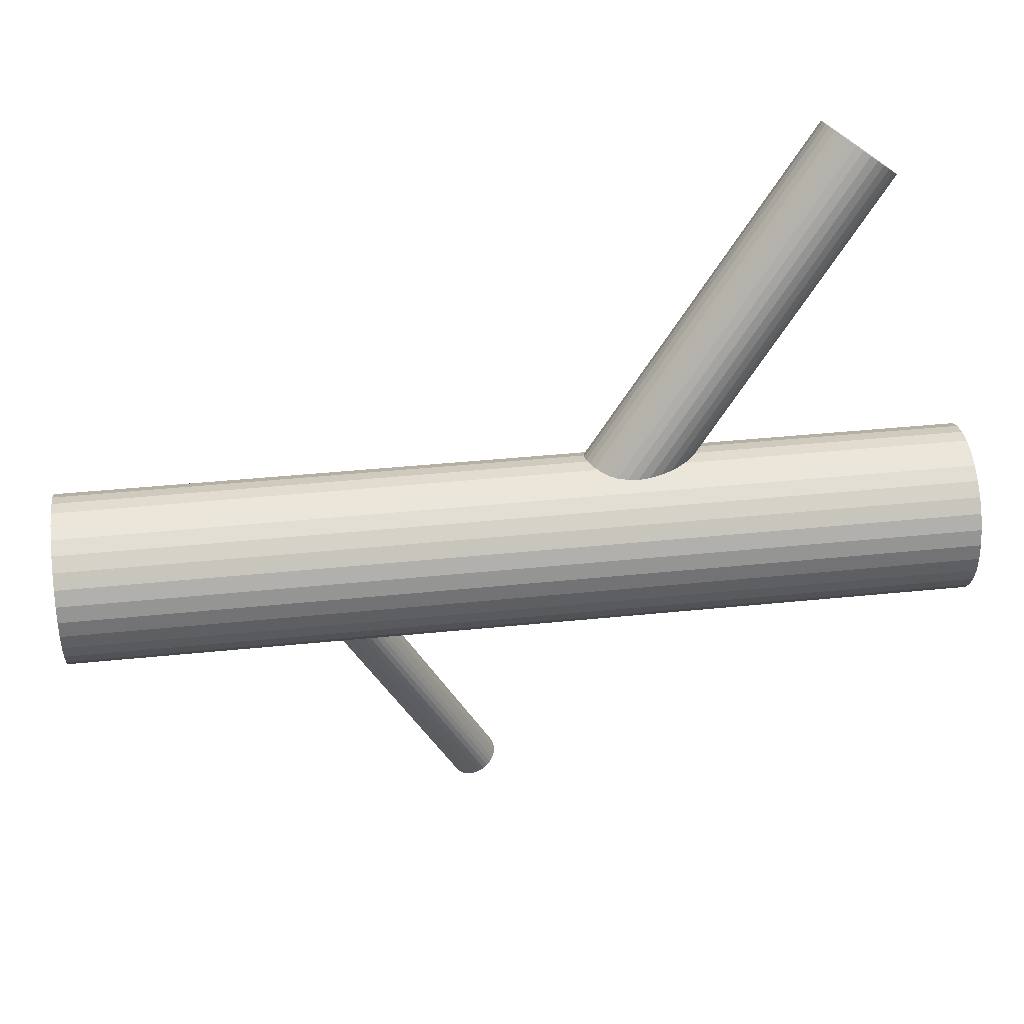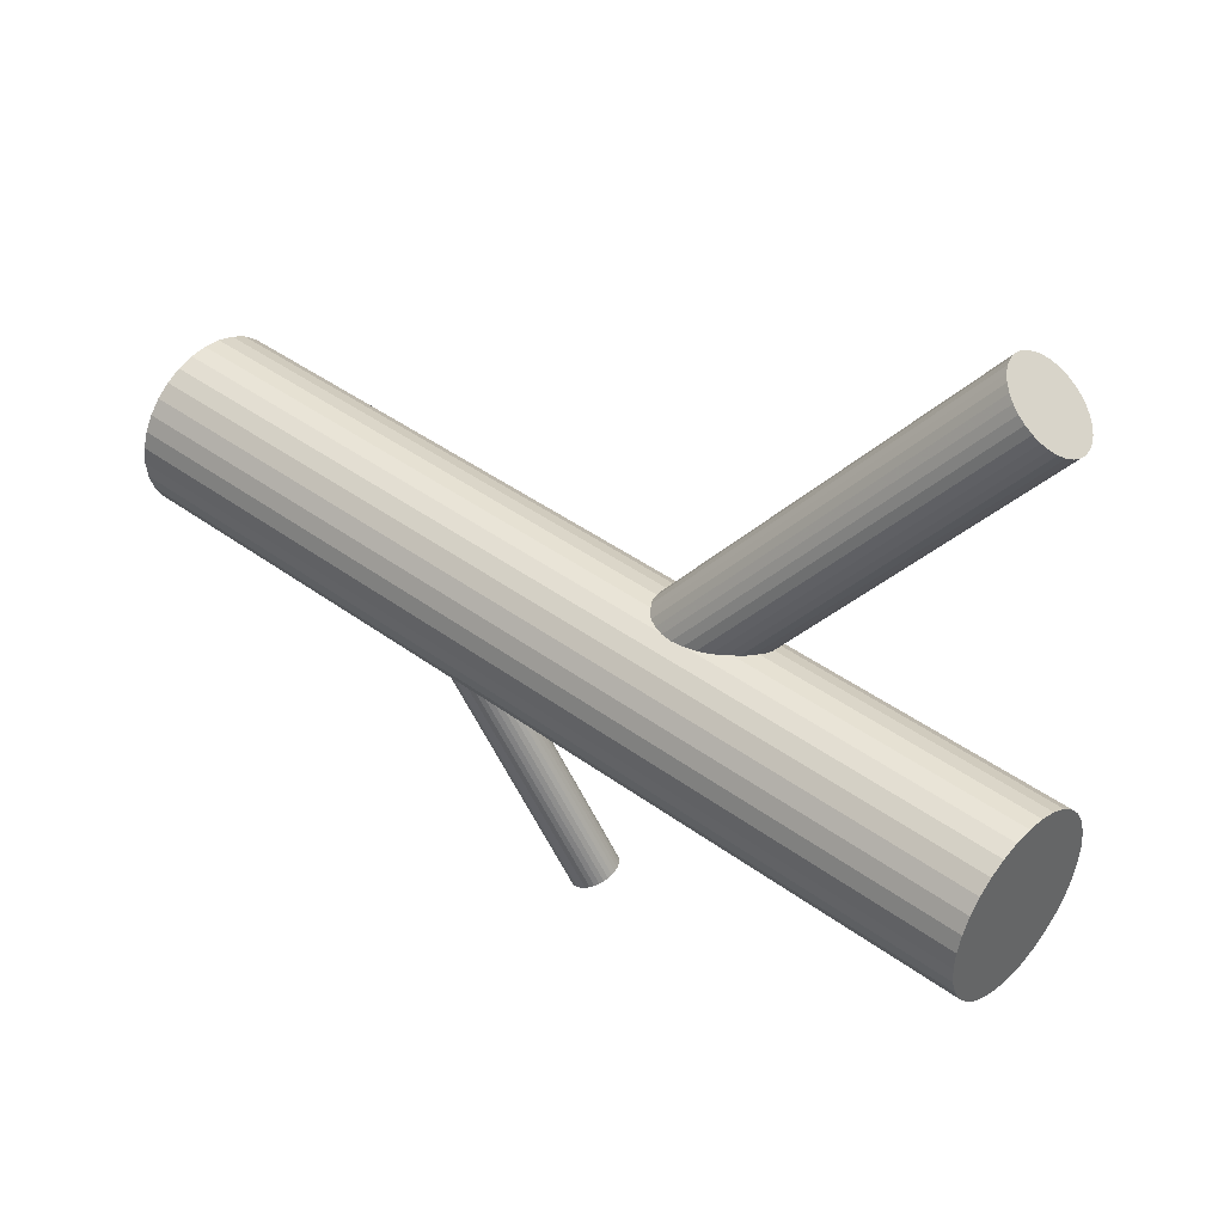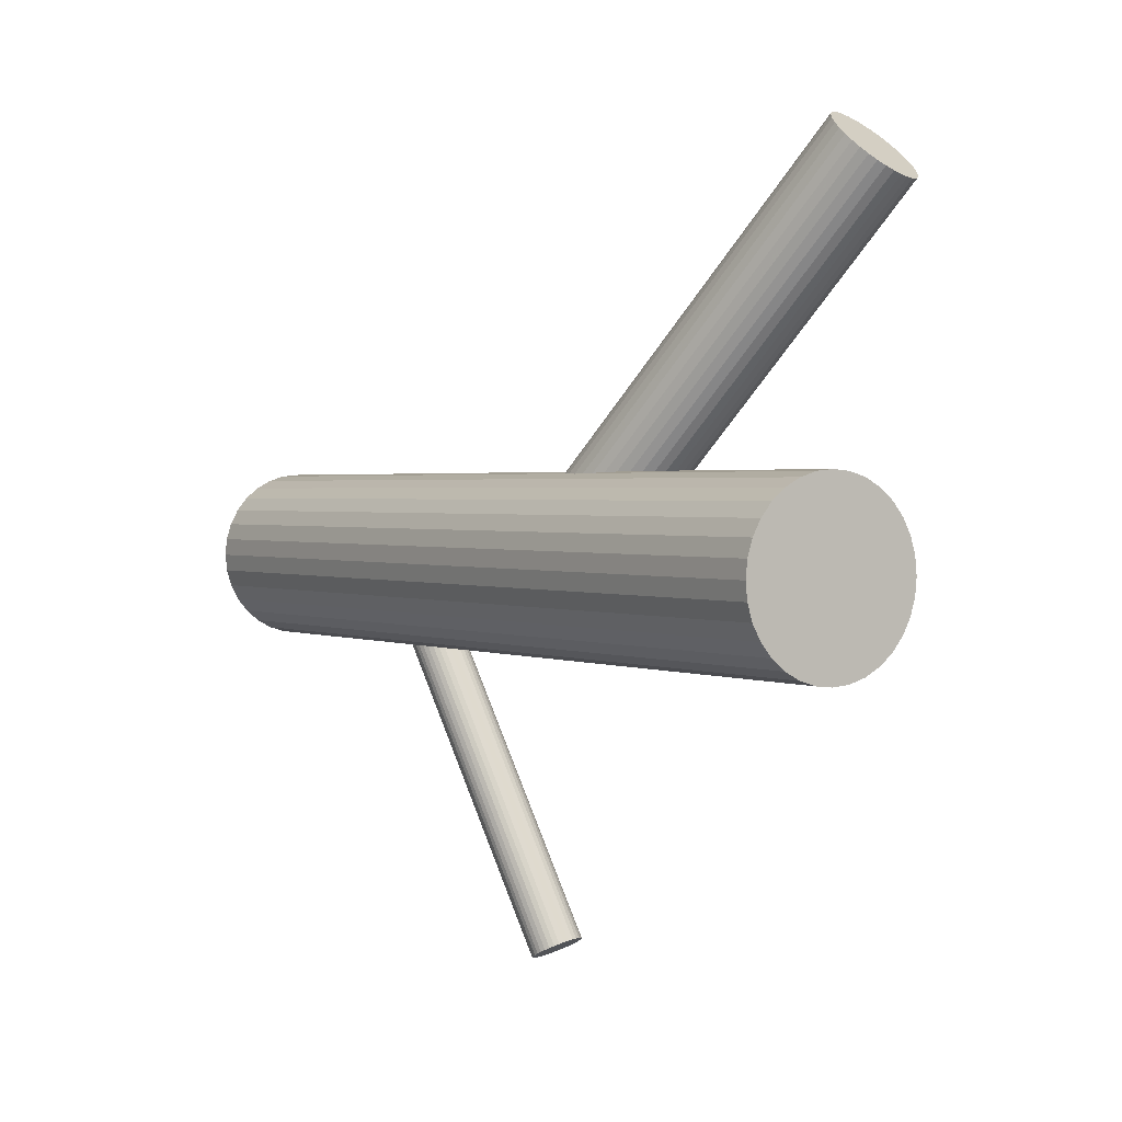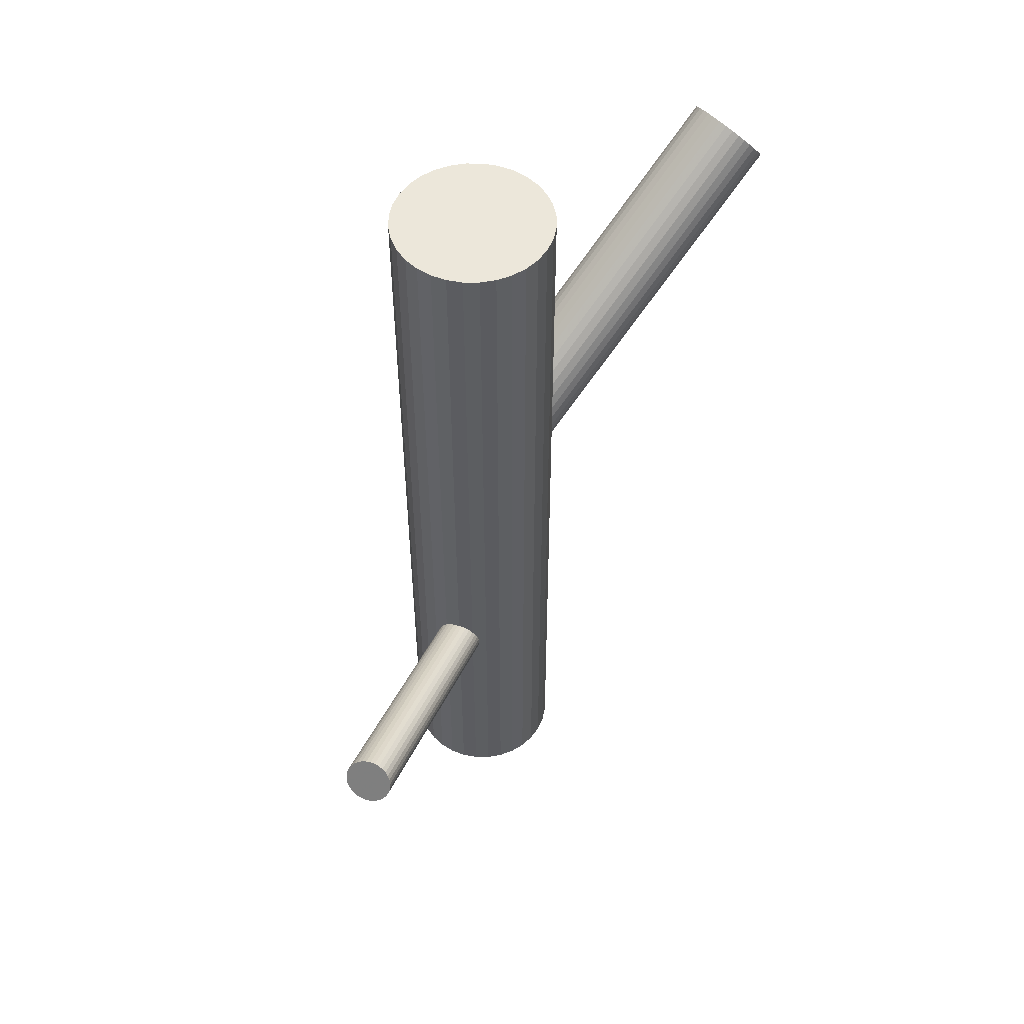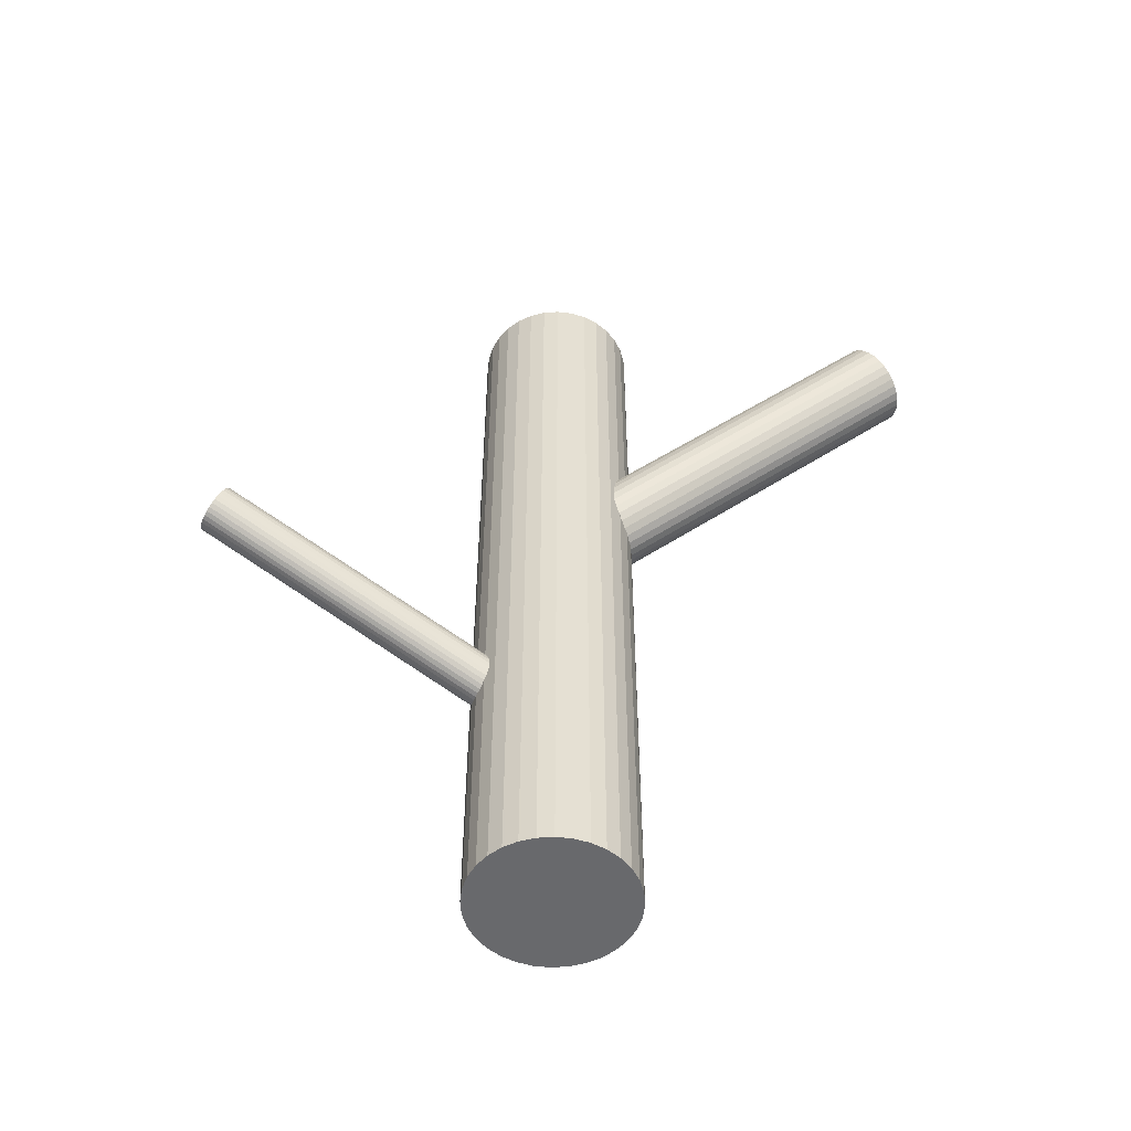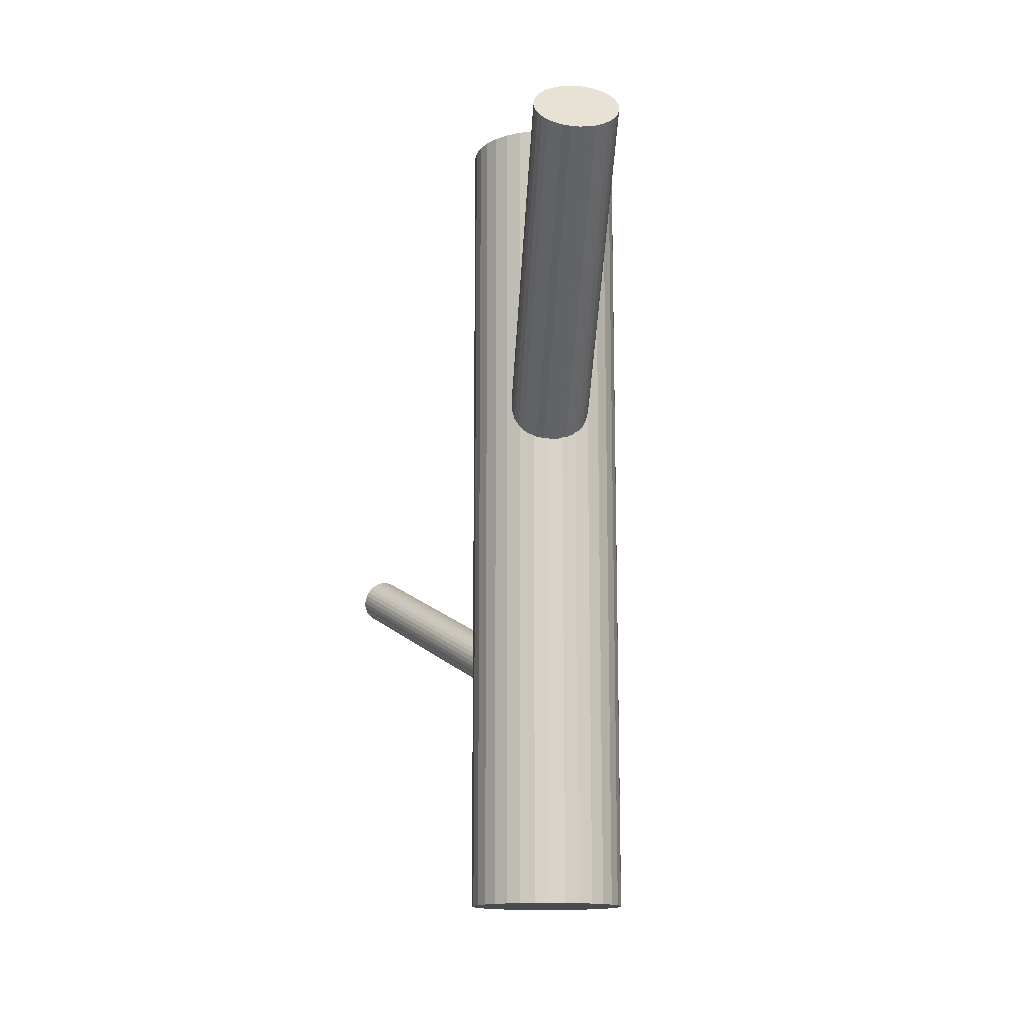
<metadata>
{"format":"obj","ext":"obj","renderer":"f3d","projection":"perspective","resolution":1024,"background":"white","views":[{"elev":40.1,"azim":-97.2,"up":"+Y"},{"elev":42.0,"azim":-48.5,"up":"+Y"},{"elev":1.6,"azim":-32.9,"up":"+Y"},{"elev":52.7,"azim":28.3,"up":"+Z"},{"elev":-52.8,"azim":77.2,"up":"+Z"},{"elev":-13.9,"azim":155.8,"up":"+Z"}]}
</metadata>
<code>
v -0.06169 -0.01462 -0.2571
v -0.09576 0.008798 0.07795
v -0.09468 0.01459 0.07023
v -0.0918 0.01974 0.06252
v -0.049 -0.03308 0.109
v 0.05175 -0.4057 -0.05024
v -0.0002866 -0.4172 -0.055
v 0.08498 0.4205 0.3469
v 0.04306 0.01585 -0.5
v 0.04306 0.01585 0.5
v 0.04306 -0.02042 -0.5
v 0.04306 -0.02042 0.5
v 0.04838 -0.4106 -0.05938
v 0.02229 -0.3967 -0.01991
v 0.04136 -0.4152 -0.06638
v -0.02998 0.08888 -0.5
v -0.02998 0.08888 0.5
v -0.02998 -0.09346 -0.5
v -0.02998 -0.09346 0.5
v 0.04236 -0.3966 -0.02734
v -0.08118 0.02732 0.04826
v 0.04527 -0.413 -0.06323
v 0.1265 0.3585 0.4054
v -0.05674 -0.01484 -0.2594
v -0.0219 -0.002169 -0.2457
v 0.01696 -0.3979 -0.0204
v -0.03968 -0.03465 0.1068
v 0.01191 -0.3995 -0.02184
v 0.0943 0.4189 0.3446
v 0.04609 -0.3978 -0.03119
v -0.00224 -0.4154 -0.05024
v 0.1371 0.3661 0.3911
v -0.1254 -0.05393 -0.5
v -0.1254 -0.05393 0.5
v -0.1254 0.04936 -0.5
v -0.1254 0.04936 0.5
v 0.01078 -0.4206 -0.06638
v 0.14 0.3713 0.3834
v 0.1411 0.3771 0.3757
v -0.05828 -0.03032 0.1098
v -0.001203 -0.007151 0.0551
v -0.09975 -0.07958 -0.5
v -0.09975 -0.07958 0.5
v -0.09975 0.075 -0.5
v -0.09975 0.075 0.5
v -0.07563 -0.007199 -0.236
v 0.1125 0.4124 0.3446
v -0.08822 -0.01018 0.09819
v -0.04811 0.09067 -0.5
v -0.04811 0.09067 0.5
v -0.04811 -0.09524 -0.5
v -0.04811 -0.09524 0.5
v -0.04811 -0.002287 0.07023
v -0.04811 -0.002287 -0.5
v -0.04811 -0.002287 0.5
v -0.04811 -0.002287 -0.236
v -0.007999 0.005604 0.04227
v -0.02059 0.002626 -0.236
v 0.003531 -0.07958 -0.5
v 0.003531 -0.07958 0.5
v 0.003531 0.075 -0.5
v 0.003531 0.075 0.5
v -0.09502 0.002578 0.08536
v -0.03795 0.02575 0.03069
v 0.1277 0.4021 0.3506
v 0.01572 -0.4208 -0.06873
v 0.02918 -0.05393 -0.5
v 0.02918 -0.05393 0.5
v 0.02918 0.04936 -0.5
v 0.02918 0.04936 0.5
v 0.05057 -0.4082 -0.055
v 0.1325 0.3618 0.3986
v 0.06621 0.3687 0.42
v 0.1108 0.3555 0.4163
v -0.05654 0.03008 0.0337
v 0.1378 0.3897 0.3615
v -0.07433 -0.002404 -0.2263
v -0.03948 0.01027 -0.2126
v 0.1192 0.3564 0.4114
v -0.01504 -0.0319 0.0922
v 0.06767 0.4199 0.3555
v -0.06625 0.08888 -0.5
v -0.06625 0.08888 0.5
v -0.06625 -0.09346 -0.5
v -0.06625 -0.09346 0.5
v -0.003171 -0.4132 -0.04529
v -0.1393 0.01585 -0.5
v -0.1393 0.01585 0.5
v -0.1393 -0.02042 -0.5
v -0.1393 -0.02042 0.5
v 0.02435 -0.4083 -0.04529
v 0.04905 0.3866 0.4054
v -0.04723 0.02851 0.03145
v 0.05187 -0.4034 -0.04529
v -0.004425 -0.02431 0.07795
v 0.07599 0.4208 0.3506
v 0.1206 0.4076 0.3469
v -0.001547 -0.01917 0.07023
v 0.05428 0.4145 0.3683
v -0.0004594 -0.01337 0.06252
v -0.03454 0.01005 -0.2149
v 0.05909 0.3742 0.4163
v -0.06985 -0.01279 -0.2501
v -0.02152 0.004785 -0.231
v -0.02906 0.02192 0.03145
v -0.03567 -0.01108 -0.2594
v -0.04072 -0.01266 -0.2609
v -0.001865 -0.4084 -0.03557
v 0.03298 -0.3957 -0.02184
v 0.07436 0.3639 0.4222
v -0.06903 0.002408 -0.2181
v -0.01379 0.01165 0.03735
v -0.06612 -0.01393 -0.2539
v -0.06512 0.004589 -0.2149
v -0.04605 -0.01384 -0.2614
v 0.01762 0.06344 -0.5
v 0.01762 0.06344 0.5
v 0.01762 -0.06802 -0.5
v 0.01762 -0.06802 0.5
v 0.04576 0.3992 0.3911
v -0.07214 4.669e-05 -0.2219
v -0.008981 -0.02861 0.08536
v -0.07532 -0.02173 0.1068
v 0.04685 0.405 0.3834
v -0.01254 -0.08817 -0.5
v -0.01254 -0.08817 0.5
v -0.01254 0.08359 -0.5
v -0.01254 0.08359 0.5
v -0.03069 -0.03498 0.1031
v -0.02347 0.006672 -0.2263
v -0.07551 -0.004851 -0.231
v 0.04973 0.4102 0.3757
v -0.003749 -0.0007441 0.04826
v 0.09253 0.3574 0.4222
v -0.134 0.03329 -0.5
v -0.134 0.03329 0.5
v -0.134 -0.03786 -0.5
v -0.134 -0.03786 0.5
v -0.02237 -0.03405 0.09819
v -0.07385 0.02947 0.04227
v 0.04484 -0.002287 -0.5
v 0.04484 -0.002287 0.5
v -0.04476 0.01 -0.2111
v 0.03793 -0.3959 -0.02419
v -0.05146 -0.01457 -0.2609
v -0.1411 -0.002287 -0.5
v -0.1411 -0.002287 0.5
v 0.06034 0.4178 0.3615
v 0.03777 0.03329 -0.5
v 0.03777 0.03329 0.5
v 0.03777 -0.03786 -0.5
v 0.03777 -0.03786 0.5
v 0.05094 -0.4012 -0.04034
v 0.002613 -0.4188 -0.05938
v -0.09248 -0.003829 0.0922
v 0.03679 -0.4171 -0.06873
v 0.1018 0.3558 0.42
v 0.03174 -0.4187 -0.07017
v -0.06553 0.0304 0.03735
v -0.0209 0.01716 0.0337
v -0.08368 -0.08817 -0.5
v -0.08368 -0.08817 0.5
v -0.08368 0.08359 -0.5
v -0.08368 0.08359 0.5
v -0.02072 0.0002777 -0.2409
v -0.07275 -0.01125 -0.2457
v -0.05017 0.009265 -0.2106
v 0.006348 -0.4199 -0.06323
v -0.08724 0.02404 0.0551
v -0.02408 -0.00462 -0.2501
v 0.007347 -0.4014 -0.02419
v 0.003433 -0.4036 -0.02734
v -0.1138 0.06344 -0.5
v -0.1138 0.06344 0.5
v -0.1138 -0.06802 -0.5
v -0.1138 -0.06802 0.5
v -0.02719 -0.006981 -0.2539
v -0.03111 -0.009162 -0.2571
v 0.0003223 -0.4059 -0.03119
v -0.03011 0.009355 -0.2181
v 0.02641 -0.4198 -0.07066
v -0.08243 -0.01622 0.1031
v 0.08325 0.3601 0.423
v 0.1403 0.3833 0.3683
v 0.04899 -0.3993 -0.03557
v -0.0555 0.008085 -0.2111
v -0.003044 -0.4108 -0.04034
v -0.06055 0.006506 -0.2126
v 0.0533 0.3803 0.4114
v 0.09341 0.3881 0.3834
v 0.1335 0.396 0.3555
v -0.06716 -0.02649 0.109
v -0.02637 0.008216 -0.2219
v -0.0747 -0.009358 -0.2409
v 0.0277 -0.396 -0.0204
v 0.021 -0.4206 -0.07017
v 0.0465 0.393 0.3986
v 0.1036 0.4162 0.3439
f 141 54 9
f 141 9 142
f 142 9 10
f 142 10 55
f 9 54 149
f 9 149 10
f 10 149 150
f 10 150 55
f 149 54 69
f 149 69 150
f 150 69 70
f 150 70 55
f 69 54 116
f 69 116 70
f 70 116 117
f 70 117 55
f 116 54 61
f 116 61 117
f 117 61 62
f 117 62 55
f 61 54 127
f 61 127 62
f 62 127 128
f 62 128 55
f 127 54 16
f 127 16 128
f 128 16 17
f 128 17 55
f 16 54 49
f 16 49 17
f 17 49 50
f 17 50 55
f 49 54 82
f 49 82 50
f 50 82 83
f 50 83 55
f 82 54 163
f 82 163 83
f 83 163 164
f 83 164 55
f 163 54 44
f 163 44 164
f 164 44 45
f 164 45 55
f 44 54 173
f 44 173 45
f 45 173 174
f 45 174 55
f 173 54 35
f 173 35 174
f 174 35 36
f 174 36 55
f 35 54 135
f 35 135 36
f 36 135 136
f 36 136 55
f 135 54 87
f 135 87 136
f 136 87 88
f 136 88 55
f 87 54 146
f 87 146 88
f 88 146 147
f 88 147 55
f 146 54 89
f 146 89 147
f 147 89 90
f 147 90 55
f 89 54 137
f 89 137 90
f 90 137 138
f 90 138 55
f 137 54 33
f 137 33 138
f 138 33 34
f 138 34 55
f 33 54 175
f 33 175 34
f 34 175 176
f 34 176 55
f 175 54 42
f 175 42 176
f 176 42 43
f 176 43 55
f 42 54 161
f 42 161 43
f 43 161 162
f 43 162 55
f 161 54 84
f 161 84 162
f 162 84 85
f 162 85 55
f 84 54 51
f 84 51 85
f 85 51 52
f 85 52 55
f 51 54 18
f 51 18 52
f 52 18 19
f 52 19 55
f 18 54 125
f 18 125 19
f 19 125 126
f 19 126 55
f 125 54 59
f 125 59 126
f 126 59 60
f 126 60 55
f 59 54 118
f 59 118 60
f 60 118 119
f 60 119 55
f 118 54 67
f 118 67 119
f 119 67 68
f 119 68 55
f 67 54 151
f 67 151 68
f 68 151 152
f 68 152 55
f 151 54 11
f 151 11 152
f 152 11 12
f 152 12 55
f 11 54 141
f 11 141 12
f 12 141 142
f 12 142 55
f 3 53 2
f 3 2 124
f 124 2 120
f 124 120 190
f 2 53 63
f 2 63 120
f 120 63 197
f 120 197 190
f 63 53 155
f 63 155 197
f 197 155 92
f 197 92 190
f 155 53 48
f 155 48 92
f 92 48 189
f 92 189 190
f 48 53 182
f 48 182 189
f 189 182 102
f 189 102 190
f 182 53 123
f 182 123 102
f 102 123 73
f 102 73 190
f 123 53 192
f 123 192 73
f 73 192 110
f 73 110 190
f 192 53 40
f 192 40 110
f 110 40 183
f 110 183 190
f 40 53 5
f 40 5 183
f 183 5 134
f 183 134 190
f 5 53 27
f 5 27 134
f 134 27 157
f 134 157 190
f 27 53 129
f 27 129 157
f 157 129 74
f 157 74 190
f 129 53 139
f 129 139 74
f 74 139 79
f 74 79 190
f 139 53 80
f 139 80 79
f 79 80 23
f 79 23 190
f 80 53 122
f 80 122 23
f 23 122 72
f 23 72 190
f 122 53 95
f 122 95 72
f 72 95 32
f 72 32 190
f 95 53 98
f 95 98 32
f 32 98 38
f 32 38 190
f 98 53 100
f 98 100 38
f 38 100 39
f 38 39 190
f 100 53 41
f 100 41 39
f 39 41 184
f 39 184 190
f 41 53 133
f 41 133 184
f 184 133 76
f 184 76 190
f 133 53 57
f 133 57 76
f 76 57 191
f 76 191 190
f 57 53 112
f 57 112 191
f 191 112 65
f 191 65 190
f 112 53 160
f 112 160 65
f 65 160 97
f 65 97 190
f 160 53 105
f 160 105 97
f 97 105 47
f 97 47 190
f 105 53 64
f 105 64 47
f 47 64 198
f 47 198 190
f 64 53 93
f 64 93 198
f 198 93 29
f 198 29 190
f 93 53 75
f 93 75 29
f 29 75 8
f 29 8 190
f 75 53 159
f 75 159 8
f 8 159 96
f 8 96 190
f 159 53 140
f 159 140 96
f 96 140 81
f 96 81 190
f 140 53 21
f 140 21 81
f 81 21 148
f 81 148 190
f 21 53 169
f 21 169 148
f 148 169 99
f 148 99 190
f 169 53 4
f 169 4 99
f 99 4 132
f 99 132 190
f 4 53 3
f 4 3 132
f 132 3 124
f 132 124 190
f 58 56 104
f 58 104 94
f 94 104 153
f 94 153 91
f 104 56 130
f 104 130 153
f 153 130 185
f 153 185 91
f 130 56 193
f 130 193 185
f 185 193 30
f 185 30 91
f 193 56 180
f 193 180 30
f 30 180 20
f 30 20 91
f 180 56 101
f 180 101 20
f 20 101 144
f 20 144 91
f 101 56 78
f 101 78 144
f 144 78 109
f 144 109 91
f 78 56 143
f 78 143 109
f 109 143 195
f 109 195 91
f 143 56 167
f 143 167 195
f 195 167 14
f 195 14 91
f 167 56 186
f 167 186 14
f 14 186 26
f 14 26 91
f 186 56 188
f 186 188 26
f 26 188 28
f 26 28 91
f 188 56 114
f 188 114 28
f 28 114 171
f 28 171 91
f 114 56 111
f 114 111 171
f 171 111 172
f 171 172 91
f 111 56 121
f 111 121 172
f 172 121 179
f 172 179 91
f 121 56 77
f 121 77 179
f 179 77 108
f 179 108 91
f 77 56 131
f 77 131 108
f 108 131 187
f 108 187 91
f 131 56 46
f 131 46 187
f 187 46 86
f 187 86 91
f 46 56 194
f 46 194 86
f 86 194 31
f 86 31 91
f 194 56 166
f 194 166 31
f 31 166 7
f 31 7 91
f 166 56 103
f 166 103 7
f 7 103 154
f 7 154 91
f 103 56 113
f 103 113 154
f 154 113 168
f 154 168 91
f 113 56 1
f 113 1 168
f 168 1 37
f 168 37 91
f 1 56 24
f 1 24 37
f 37 24 66
f 37 66 91
f 24 56 145
f 24 145 66
f 66 145 196
f 66 196 91
f 145 56 115
f 145 115 196
f 196 115 181
f 196 181 91
f 115 56 107
f 115 107 181
f 181 107 158
f 181 158 91
f 107 56 106
f 107 106 158
f 158 106 156
f 158 156 91
f 106 56 178
f 106 178 156
f 156 178 15
f 156 15 91
f 178 56 177
f 178 177 15
f 15 177 22
f 15 22 91
f 177 56 170
f 177 170 22
f 22 170 13
f 22 13 91
f 170 56 25
f 170 25 13
f 13 25 71
f 13 71 91
f 25 56 165
f 25 165 71
f 71 165 6
f 71 6 91
f 165 56 58
f 165 58 6
f 6 58 94
f 6 94 91

</code>
